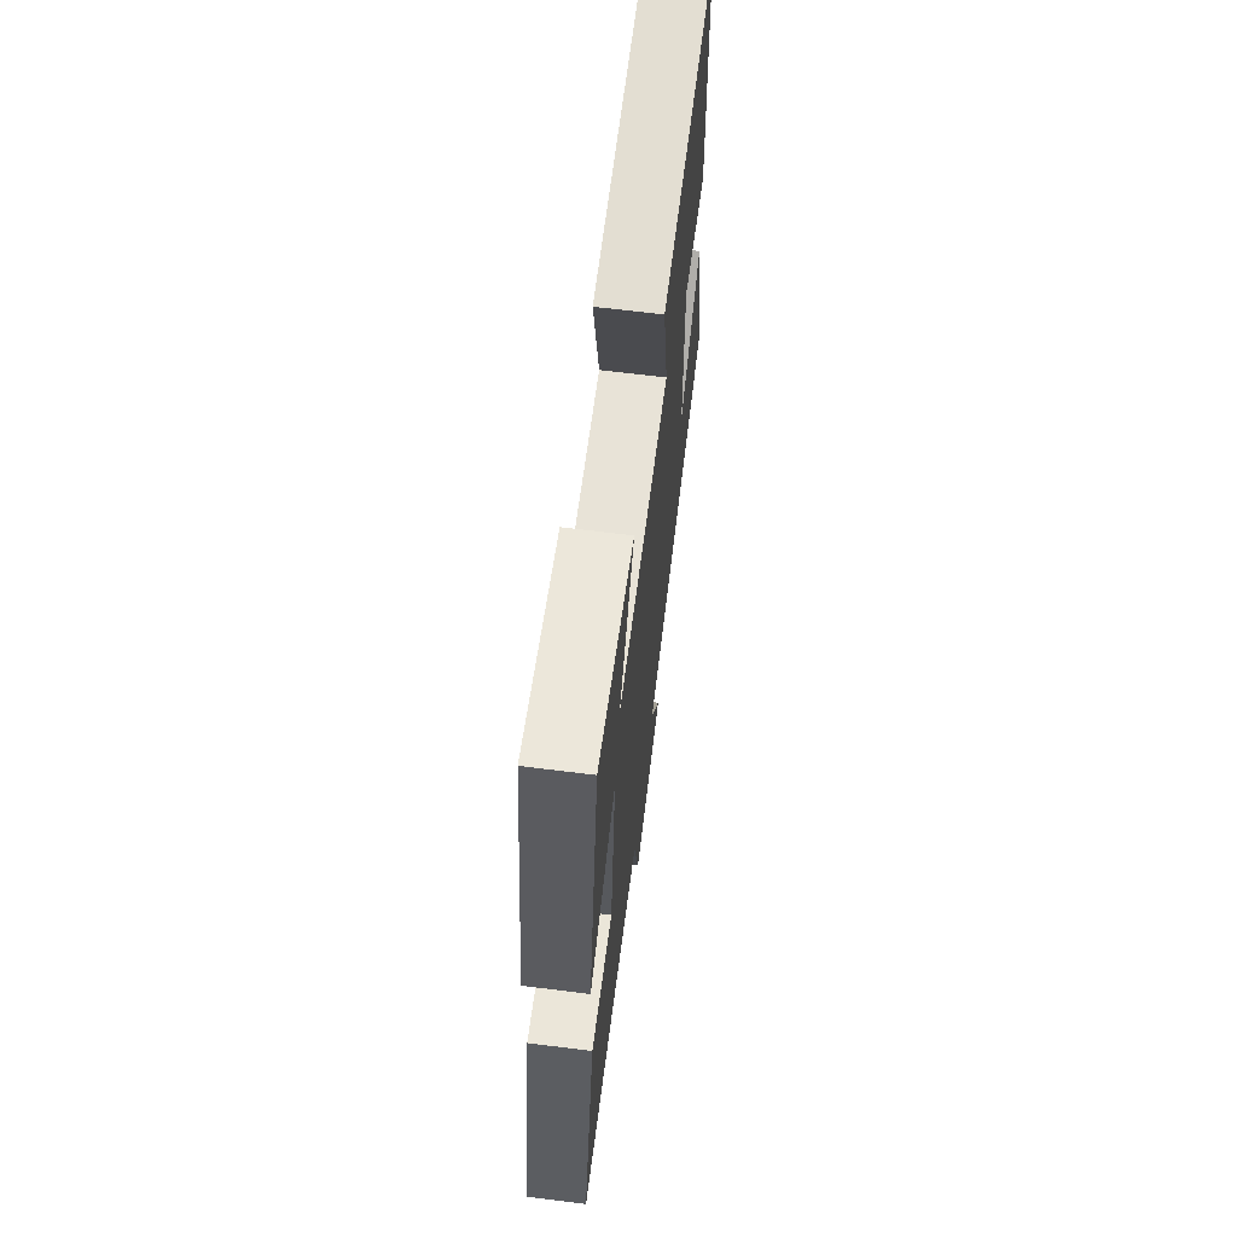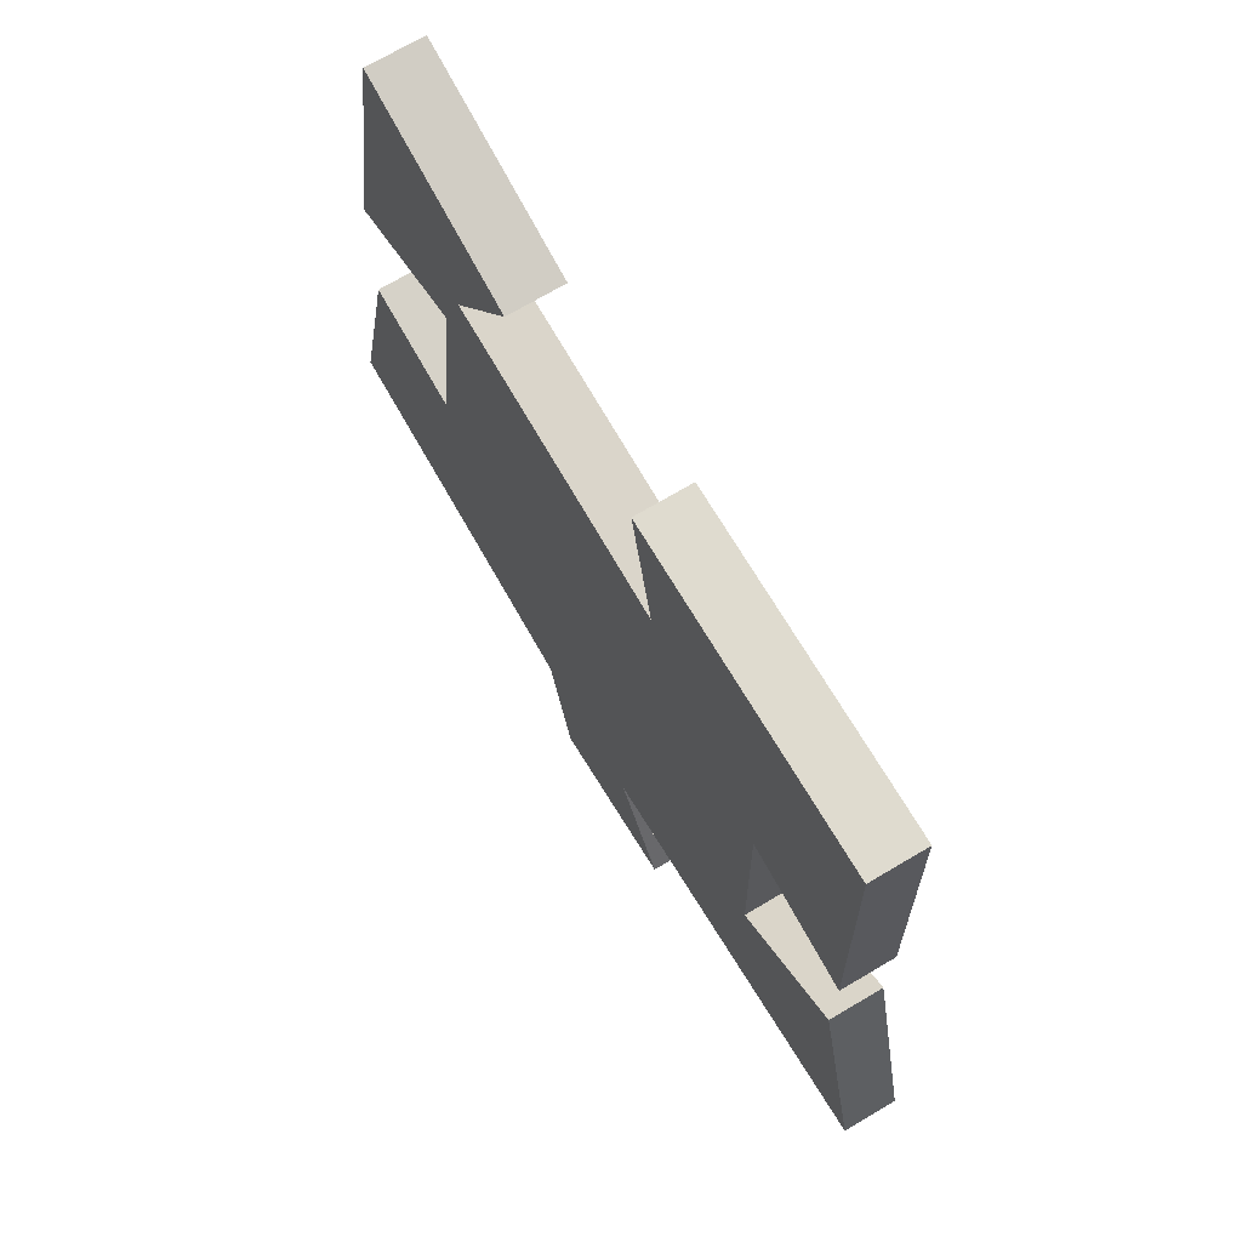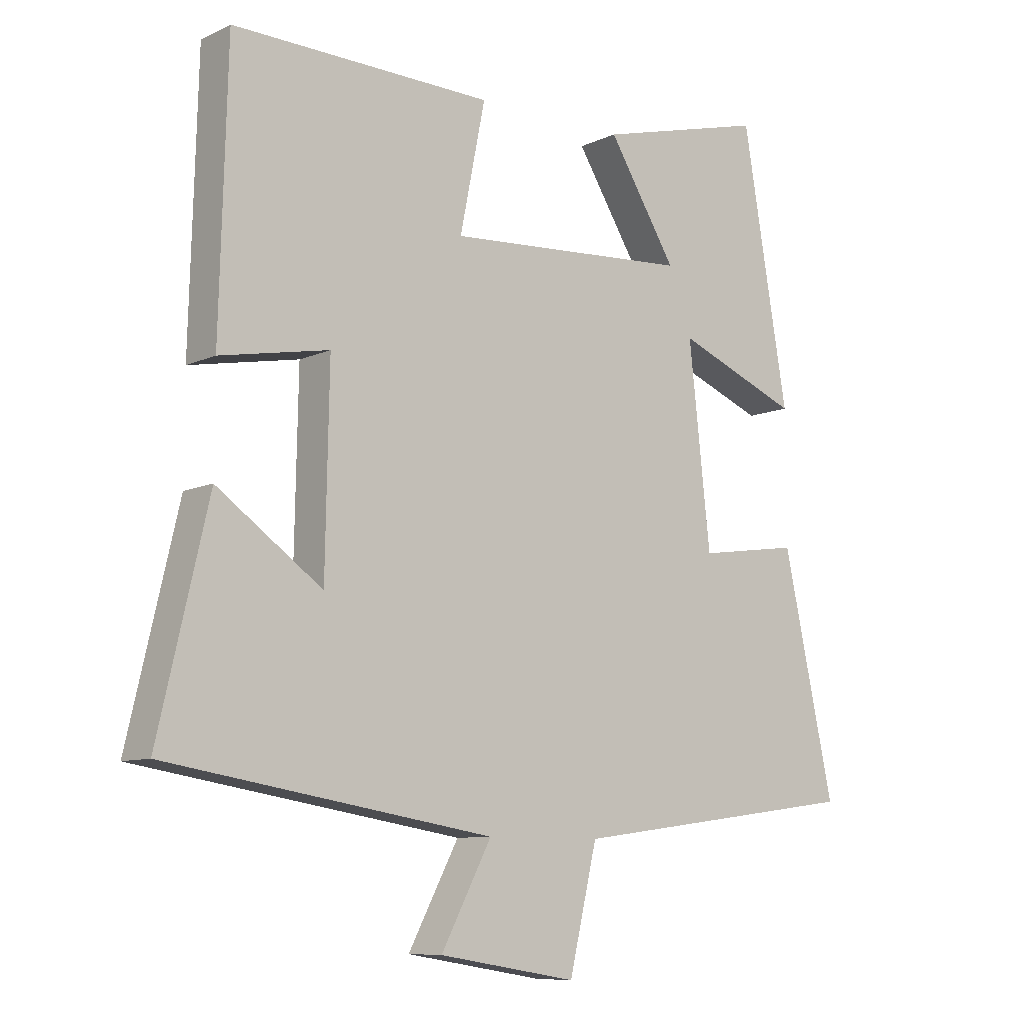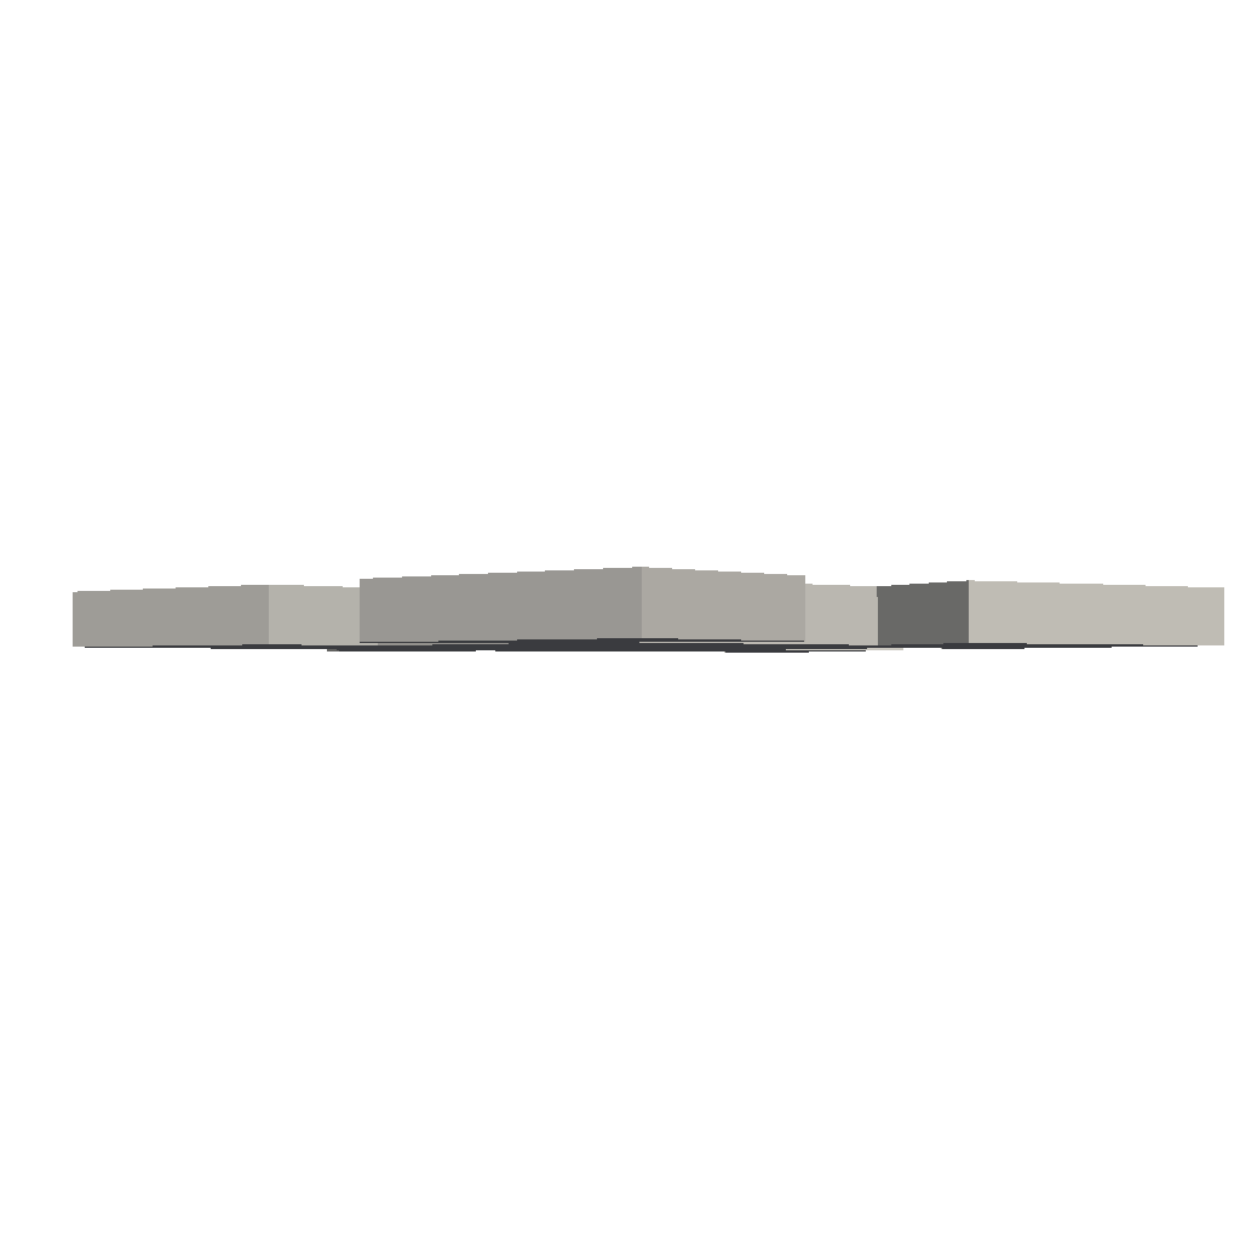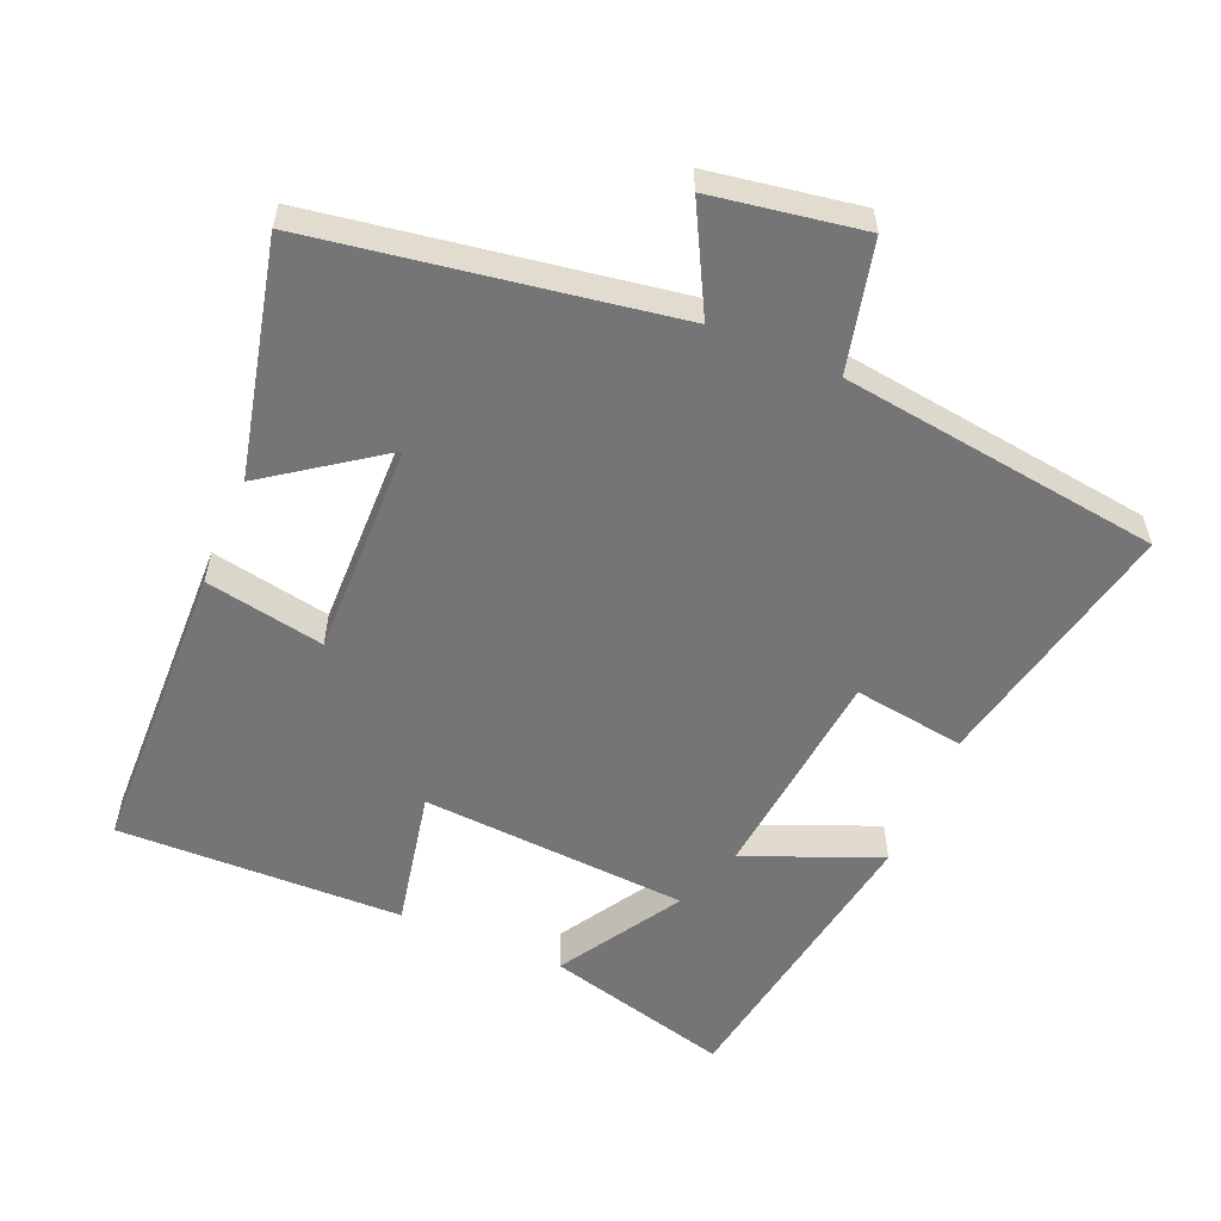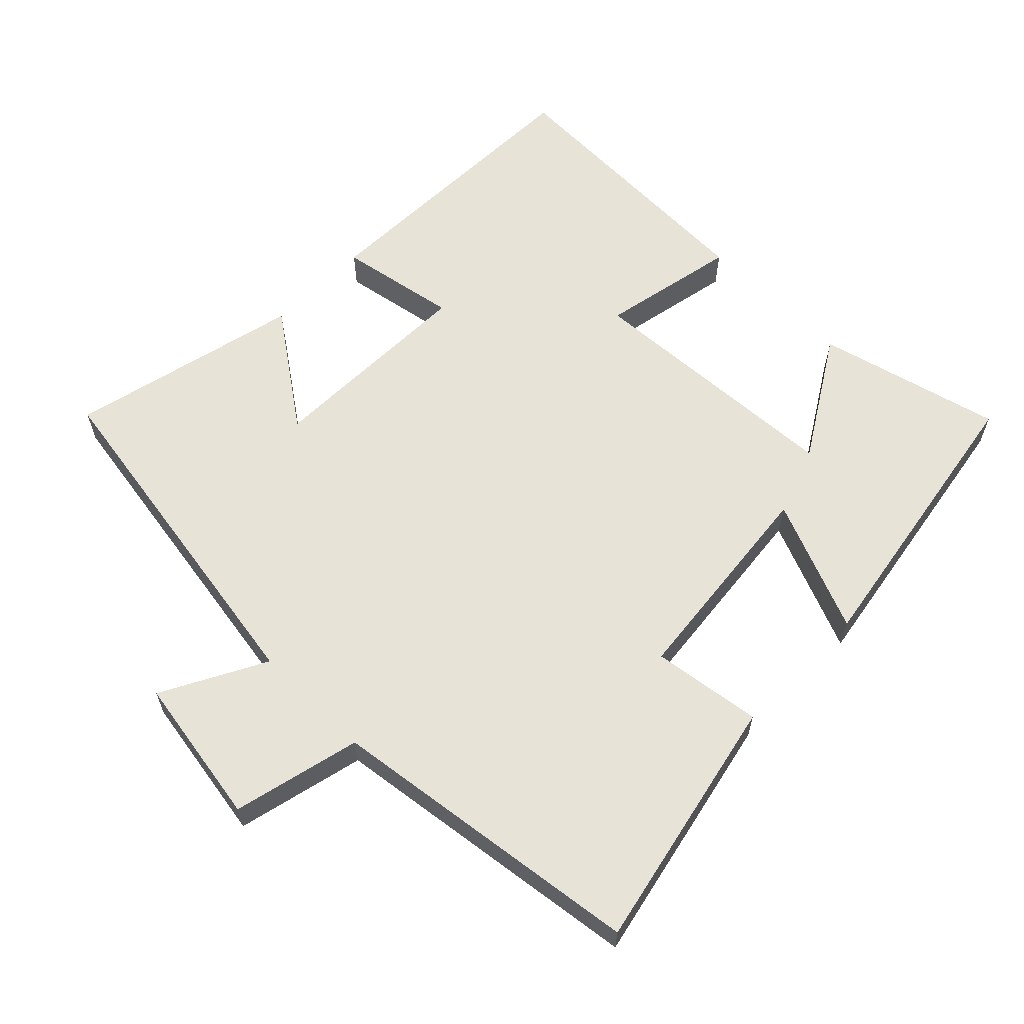
<metadata>
{"format":"obj","ext":"obj","renderer":"f3d","projection":"perspective","resolution":1024,"background":"white","views":[{"elev":66.1,"azim":-82.8,"up":"+Z"},{"elev":71.5,"azim":59.4,"up":"+Z"},{"elev":-9.1,"azim":140.6,"up":"+Z"},{"elev":-1.3,"azim":-35.8,"up":"+Y"},{"elev":-56.6,"azim":157.0,"up":"+Y"},{"elev":61.9,"azim":-135.3,"up":"+Y"}]}
</metadata>
<code>
v -0.428 0.07 0.569
v -0.161 0.07 0.5
v -0.269 0.07 0.325
v 0.117 0.07 0.301
v 0.077 0.07 0.5
v 0.488 0.07 0.511
v 0.5 0.07 0.081
v 0.328 0.07 0.113
v 0.334 0.07 -0.197
v 0.5 0.07 -0.079
v 0.579 0.07 -0.417
v 0.064 0.07 -0.5
v 0.144 0.07 -0.651
v -0.074 0.07 -0.687
v -0.118 0.07 -0.5
v -0.581 0.07 -0.438
v -0.5 0.07 -0.066
v -0.34 0.07 -0.089
v -0.306 0.07 0.223
v -0.5 0.07 0.144
v -0.428 0 0.569
v -0.161 0 0.5
v -0.269 0 0.325
v 0.117 0 0.301
v 0.077 0 0.5
v 0.488 0 0.511
v 0.5 0 0.081
v 0.328 0 0.113
v 0.334 0 -0.197
v 0.5 0 -0.079
v 0.579 0 -0.417
v 0.064 0 -0.5
v 0.144 0 -0.651
v -0.074 0 -0.687
v -0.118 0 -0.5
v -0.581 0 -0.438
v -0.5 0 -0.066
v -0.34 0 -0.089
v -0.306 0 0.223
v -0.5 0 0.144
f 19 20 1
f 15 16 17 18
f 15 18 19
f 12 13 14 15
f 12 15 19
f 9 10 11 12
f 8 9 12 19
f 6 7 8
f 5 6 8
f 4 5 8
f 3 4 8 19
f 1 2 3
f 1 3 19
f 21 40 39
f 38 37 36 35
f 39 38 35
f 35 34 33 32
f 39 35 32
f 32 31 30 29
f 39 32 29 28
f 28 27 26
f 28 26 25
f 28 25 24
f 39 28 24 23
f 23 22 21
f 39 23 21
f 1 21 22 2
f 2 22 23 3
f 3 23 24 4
f 4 24 25 5
f 5 25 26 6
f 6 26 27 7
f 7 27 28 8
f 8 28 29 9
f 9 29 30 10
f 10 30 31 11
f 11 31 32 12
f 12 32 33 13
f 13 33 34 14
f 14 34 35 15
f 15 35 36 16
f 16 36 37 17
f 17 37 38 18
f 18 38 39 19
f 19 39 40 20
f 20 40 21 1

</code>
